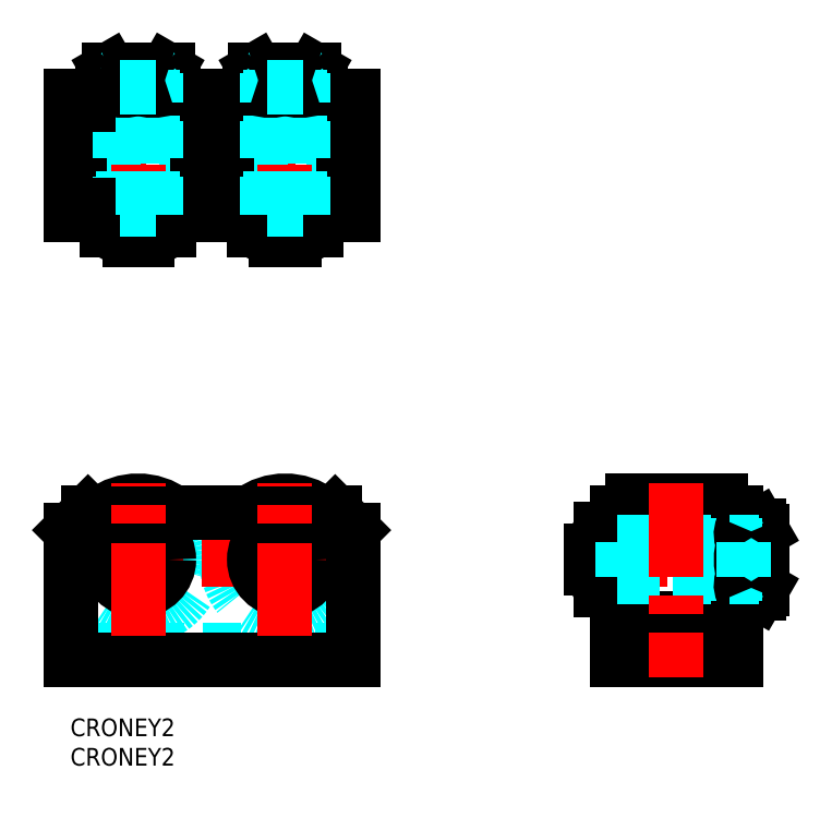
<metadata>
{"format":"dxf","ext":"dxf","renderer":"ezdxf+matplotlib","layout":"modelspace","background":"white","min_lineweight":24,"dpi":150}
</metadata>
<code>
0
SECTION
2
ENTITIES
0
INSERT
8
MSM_CONTINUOUS
2
*U28
10
0
20
0
30
0
0
INSERT
8
MSM_CONTINUOUS
2
*U29
10
0
20
0
30
0
0
ARC
8
MSM_DASHED
10
36.5
20
27
30
0
40
10
50
126.9
51
53.13
0
ARC
8
MSM_DASHED
10
11.5
20
27
30
0
40
10
50
126.9
51
53.13
0
LINE
8
MSM_DASHED
10
48
20
11.6
30
0
11
0
21
11.6
31
0
0
LINE
8
MSM_CENTER
10
-3
20
27
30
0
11
51
21
27
31
0
0
ARC
8
MSM_CONTINUOUS
10
36.5
20
27
30
0
40
10
50
53.13
51
126.9
0
CIRCLE
8
MSM_CONTINUOUS
10
36.5
20
27
30
0
40
5.25
0
ARC
8
MSM_CONTINUOUS
10
11.5
20
27
30
0
40
10
50
53.13
51
126.9
0
CIRCLE
8
MSM_CONTINUOUS
10
11.5
20
27
30
0
40
5.25
0
LINE
8
MSM_CONTINUOUS
10
45
20
35
30
0
11
3
21
35
31
0
0
LINE
8
MSM_CONTINUOUS
10
48
20
10
30
0
11
0
21
10
31
0
0
LINE
8
MSM_CONTINUOUS
10
0
20
32
30
0
11
0
21
10
31
0
0
LINE
8
MSM_CONTINUOUS
10
0
20
32
30
0
11
3
21
35
31
0
0
LINE
8
MSM_CONTINUOUS
10
48
20
32
30
0
11
48
21
10
31
0
0
LINE
8
MSM_CONTINUOUS
10
45
20
35
30
0
11
48
21
32
31
0
0
LINE
8
MSM_CENTER
10
85.53
20
27
30
0
11
120.5
21
27
31
0
0
LINE
8
MSM_CONTINUOUS
10
117.5
20
31.9
30
0
11
117.5
21
22.1
31
0
0
LINE
8
MSM_CONTINUOUS
10
117.5
20
31.9
30
0
11
117
21
32.77
31
0
0
LINE
8
MSM_CONTINUOUS
10
117
20
21.23
30
0
11
117.5
21
22.1
31
0
0
LINE
8
MSM_CONTINUOUS
10
114.4
20
24.11
30
0
11
117
21
24.11
31
0
0
LINE
8
MSM_CONTINUOUS
10
113.9
20
22.1
30
0
11
114.4
21
21.23
31
0
0
LINE
8
MSM_CONTINUOUS
10
114.4
20
32.77
30
0
11
113.9
21
31.9
31
0
0
LINE
8
MSM_CONTINUOUS
10
94.53
20
22
30
0
11
95.53
21
22
31
0
0
LINE
8
MSM_CONTINUOUS
10
114.4
20
29.89
30
0
11
117
21
29.89
31
0
0
LINE
8
MSM_CONTINUOUS
10
114.4
20
32.77
30
0
11
117
21
32.77
31
0
0
LINE
8
MSM_CONTINUOUS
10
110.5
20
22
30
0
11
111.5
21
22
31
0
0
LINE
8
MSM_CONTINUOUS
10
113.1
20
32
30
0
11
110.5
21
32
31
0
0
ARC
8
MSM_CONTINUOUS
10
100.3
20
25.46
30
0
40
12.12
50
145.9
51
165.5
0
ARC
8
MSM_CONTINUOUS
10
100.3
20
28.54
30
0
40
12.12
50
194.5
51
214.1
0
LINE
8
MSM_CONTINUOUS
10
90.22
20
32.25
30
0
11
90.22
21
21.75
31
0
0
LINE
8
MSM_CONTINUOUS
10
90.22
20
21.75
30
0
11
92.93
21
21.75
31
0
0
LINE
8
MSM_CONTINUOUS
10
92.93
20
32.25
30
0
11
90.22
21
32.25
31
0
0
LINE
8
MSM_CONTINUOUS
10
113.9
20
33
30
0
11
113.9
21
21
31
0
0
LINE
8
MSM_CONTINUOUS
10
113.1
20
21
30
0
11
113.9
21
21
31
0
0
LINE
8
MSM_CONTINUOUS
10
113.9
20
33
30
0
11
113.1
21
33
31
0
0
LINE
8
MSM_CONTINUOUS
10
95.53
20
37
30
0
11
95.53
21
17
31
0
0
LINE
8
MSM_CONTINUOUS
10
110.5
20
37
30
0
11
110.5
21
17
31
0
0
LINE
8
MSM_CONTINUOUS
10
95.53
20
17
30
0
11
110.5
21
17
31
0
0
LINE
8
MSM_CONTINUOUS
10
110.5
20
37
30
0
11
95.53
21
37
31
0
0
LINE
8
MSM_CONTINUOUS
10
114.4
20
21.23
30
0
11
117
21
21.23
31
0
0
LINE
8
MSM_CONTINUOUS
10
94.53
20
35
30
0
11
92.93
21
35
31
0
0
LINE
8
MSM_CONTINUOUS
10
92.93
20
10
30
0
11
99.93
21
10
31
0
0
LINE
8
MSM_CONTINUOUS
10
113.1
20
10
30
0
11
113.1
21
35
31
0
0
LINE
8
MSM_CONTINUOUS
10
111.5
20
35
30
0
11
111.5
21
11.6
31
0
0
LINE
8
MSM_CONTINUOUS
10
113.1
20
35
30
0
11
111.5
21
35
31
0
0
LINE
8
MSM_CONTINUOUS
10
106.1
20
11.6
30
0
11
111.5
21
11.6
31
0
0
LINE
8
MSM_CONTINUOUS
10
106.1
20
10
30
0
11
106.1
21
11.6
31
0
0
LINE
8
MSM_CONTINUOUS
10
113.1
20
10
30
0
11
106.1
21
10
31
0
0
LINE
8
MSM_CONTINUOUS
10
92.93
20
35
30
0
11
92.93
21
10
31
0
0
LINE
8
MSM_CONTINUOUS
10
94.53
20
11.6
30
0
11
94.53
21
35
31
0
0
LINE
8
MSM_CONTINUOUS
10
99.93
20
10
30
0
11
99.93
21
11.6
31
0
0
LINE
8
MSM_CONTINUOUS
10
92.93
20
32
30
0
11
95.53
21
32
31
0
0
LINE
8
MSM_CONTINUOUS
10
99.93
20
11.6
30
0
11
94.53
21
11.6
31
0
0
LINE
8
MSM_CONTINUOUS
10
-5.68e-14
20
98.84
30
0
11
-5.68e-14
21
105.8
31
0
0
LINE
8
MSM_CONTINUOUS
10
48
20
98.84
30
0
11
48
21
105.8
31
0
0
LINE
8
MSM_CONTINUOUS
10
46.5
20
98.84
30
0
11
48
21
98.84
31
0
0
LINE
8
MSM_CONTINUOUS
10
21.5
20
98.84
30
0
11
26.5
21
98.84
31
0
0
LINE
8
MSM_CONTINUOUS
10
-5.68e-14
20
98.84
30
0
11
1.5
21
98.84
31
0
0
LINE
8
MSM_CONTINUOUS
10
48
20
105.8
30
0
11
-5.68e-14
21
105.8
31
0
0
LINE
8
MSM_CONTINUOUS
10
-5.68e-14
20
104.2
30
0
11
48
21
104.2
31
0
0
LINE
8
MSM_CONTINUOUS
10
45
20
105.8
30
0
11
45
21
104.2
31
0
0
LINE
8
MSM_CONTINUOUS
10
48
20
92.64
30
0
11
48
21
85.64
31
0
0
LINE
8
MSM_CONTINUOUS
10
-5.68e-14
20
92.64
30
0
11
-5.68e-14
21
85.64
31
0
0
LINE
8
MSM_CONTINUOUS
10
1.5
20
92.64
30
0
11
-5.68e-14
21
92.64
31
0
0
LINE
8
MSM_CONTINUOUS
10
26.5
20
92.64
30
0
11
21.5
21
92.64
31
0
0
LINE
8
MSM_CONTINUOUS
10
48
20
92.64
30
0
11
46.5
21
92.64
31
0
0
LINE
8
MSM_CONTINUOUS
10
-5.68e-14
20
85.64
30
0
11
48
21
85.64
31
0
0
LINE
8
MSM_CONTINUOUS
10
48
20
87.24
30
0
11
-5.68e-14
21
87.24
31
0
0
LINE
8
MSM_CONTINUOUS
10
45
20
87.24
30
0
11
45
21
85.64
31
0
0
CIRCLE
8
MSM_CONTINUOUS
10
11.5
20
27
30
0
40
1.493
0
CIRCLE
8
MSM_CONTINUOUS
10
36.5
20
27
30
0
40
1.493
0
LINE
8
MSM_CONTINUOUS
10
88.53
20
28.49
30
0
11
88.53
21
25.51
31
0
0
LINE
8
MSM_DASHED
10
117.5
20
24.54
30
0
11
117
21
24
31
0
0
LINE
8
MSM_DASHED
10
117
20
24
30
0
11
117
21
30
31
0
0
LINE
8
MSM_DASHED
10
117.5
20
23.46
30
0
11
117
21
24
31
0
0
LINE
8
MSM_DASHED
10
92.93
20
24
30
0
11
117
21
24
31
0
0
LINE
8
MSM_DASHED
10
93.86
20
24.54
30
0
11
117.5
21
24.54
31
0
0
LINE
8
MSM_DASHED
10
117.5
20
29.46
30
0
11
117
21
30
31
0
0
LINE
8
MSM_DASHED
10
93.86
20
29.46
30
0
11
117.5
21
29.46
31
0
0
LINE
8
MSM_DASHED
10
92.93
20
30
30
0
11
117
21
30
31
0
0
LINE
8
MSM_DASHED
10
117.5
20
30.54
30
0
11
117
21
30
31
0
0
LINE
8
MSM_DASHED
10
92.93
20
24
30
0
11
93.86
21
24.54
31
0
0
LINE
8
MSM_DASHED
10
93.86
20
30
30
0
11
93.86
21
24
31
0
0
LINE
8
MSM_DASHED
10
92.93
20
30
30
0
11
93.86
21
29.46
31
0
0
LINE
8
MSM_DASHED
10
113.9
20
23.46
30
0
11
114.5
21
24
31
0
0
LINE
8
MSM_DASHED
10
113.9
20
30.54
30
0
11
114.5
21
30
31
0
0
ARC
8
MSM_CONTINUOUS
10
114.9
20
31.33
30
0
40
2.558
50
325.6
51
25.64
0
ARC
8
MSM_CONTINUOUS
10
107.9
20
27
30
0
40
9.606
50
342.5
51
17.49
0
ARC
8
MSM_CONTINUOUS
10
114.9
20
22.67
30
0
40
2.558
50
334.4
51
34.36
0
ARC
8
MSM_CONTINUOUS
10
116.5
20
31.33
30
0
40
2.558
50
154.4
51
214.4
0
ARC
8
MSM_CONTINUOUS
10
123.6
20
27
30
0
40
9.606
50
162.5
51
197.5
0
ARC
8
MSM_CONTINUOUS
10
116.5
20
22.67
30
0
40
2.558
50
145.6
51
205.6
0
LINE
8
MSM_CENTER
10
103
20
40
30
0
11
103
21
7
31
0
0
LINE
8
MSM_CENTER
10
-3
20
95.74
30
0
11
51
21
95.74
31
0
0
LINE
8
MSM_DASHED
10
114.5
20
24
30
0
11
114.5
21
30
31
0
0
LINE
8
MSM_DASHED
10
1.5
20
98.84
30
0
11
21.5
21
98.84
31
0
0
LINE
8
MSM_DASHED
10
16.5
20
104.2
30
0
11
16.5
21
105.8
31
0
0
LINE
8
MSM_DASHED
10
6.5
20
105.8
30
0
11
6.5
21
104.2
31
0
0
LINE
8
MSM_DASHED
10
21.5
20
92.64
30
0
11
1.5
21
92.64
31
0
0
LINE
8
MSM_DASHED
10
6.5
20
87.24
30
0
11
6.5
21
85.64
31
0
0
LINE
8
MSM_DASHED
10
16.5
20
85.64
30
0
11
16.5
21
87.24
31
0
0
LINE
8
MSM_CENTER
10
11.5
20
78.24
30
0
11
11.5
21
113.2
31
0
0
LINE
8
MSM_CONTINUOUS
10
16.5
20
103.2
30
0
11
16.5
21
104.2
31
0
0
LINE
8
MSM_CONTINUOUS
10
6.5
20
104.2
30
0
11
6.5
21
103.2
31
0
0
LINE
8
MSM_CONTINUOUS
10
16.5
20
87.24
30
0
11
16.5
21
88.24
31
0
0
LINE
8
MSM_CONTINUOUS
10
6.5
20
88.24
30
0
11
6.5
21
87.24
31
0
0
ARC
8
MSM_CONTINUOUS
10
13.04
20
92.97
30
0
40
12.12
50
235.9
51
255.5
0
ARC
8
MSM_CONTINUOUS
10
9.963
20
92.97
30
0
40
12.12
50
284.5
51
304.1
0
LINE
8
MSM_CONTINUOUS
10
16.75
20
82.93
30
0
11
16.75
21
85.64
31
0
0
LINE
8
MSM_CONTINUOUS
10
6.25
20
85.64
30
0
11
6.25
21
82.93
31
0
0
LINE
8
MSM_CONTINUOUS
10
6.25
20
82.93
30
0
11
16.75
21
82.93
31
0
0
LINE
8
MSM_CONTINUOUS
10
16.4
20
106.6
30
0
11
16.5
21
106.7
31
0
0
LINE
8
MSM_CONTINUOUS
10
6.5
20
106.7
30
0
11
6.6
21
106.6
31
0
0
LINE
8
MSM_CONTINUOUS
10
11.5
20
107.1
30
0
11
11.5
21
109.7
31
0
0
LINE
8
MSM_CONTINUOUS
10
6.5
20
106.7
30
0
11
6.5
21
110.2
31
0
0
LINE
8
MSM_CONTINUOUS
10
6.6
20
110.2
30
0
11
6.5
21
110.2
31
0
0
LINE
8
MSM_CONTINUOUS
10
16.5
20
110.2
30
0
11
16.4
21
110.2
31
0
0
LINE
8
MSM_CONTINUOUS
10
6.6
20
110.2
30
0
11
16.4
21
110.2
31
0
0
LINE
8
MSM_CONTINUOUS
10
16.5
20
110.2
30
0
11
16.5
21
106.7
31
0
0
LINE
8
MSM_CONTINUOUS
10
17.5
20
105.8
30
0
11
17.5
21
106.6
31
0
0
LINE
8
MSM_CONTINUOUS
10
5.5
20
106.6
30
0
11
5.5
21
105.8
31
0
0
LINE
8
MSM_CONTINUOUS
10
5.5
20
106.6
30
0
11
17.5
21
106.6
31
0
0
LINE
8
MSM_CONTINUOUS
10
21.5
20
88.24
30
0
11
21.5
21
103.2
31
0
0
LINE
8
MSM_CONTINUOUS
10
1.5
20
103.2
30
0
11
1.5
21
88.24
31
0
0
LINE
8
MSM_CONTINUOUS
10
1.5
20
103.2
30
0
11
21.5
21
103.2
31
0
0
LINE
8
MSM_CONTINUOUS
10
1.5
20
88.24
30
0
11
21.5
21
88.24
31
0
0
LINE
8
MSM_CONTINUOUS
10
10.01
20
81.24
30
0
11
12.99
21
81.24
31
0
0
LINE
8
MSM_DASHED
10
14.5
20
109.7
30
0
11
8.5
21
109.7
31
0
0
LINE
8
MSM_DASHED
10
9.041
20
86.58
30
0
11
9.041
21
110.2
31
0
0
LINE
8
MSM_DASHED
10
9.041
20
110.2
30
0
11
8.5
21
109.7
31
0
0
LINE
8
MSM_DASHED
10
8.5
20
85.64
30
0
11
8.5
21
109.7
31
0
0
LINE
8
MSM_DASHED
10
7.959
20
110.2
30
0
11
8.5
21
109.7
31
0
0
LINE
8
MSM_DASHED
10
13.96
20
110.2
30
0
11
14.5
21
109.7
31
0
0
LINE
8
MSM_DASHED
10
15.04
20
110.2
30
0
11
14.5
21
109.7
31
0
0
LINE
8
MSM_DASHED
10
14.5
20
85.64
30
0
11
14.5
21
109.7
31
0
0
LINE
8
MSM_DASHED
10
13.96
20
86.58
30
0
11
13.96
21
110.2
31
0
0
LINE
8
MSM_DASHED
10
14.5
20
85.64
30
0
11
13.96
21
86.58
31
0
0
LINE
8
MSM_DASHED
10
8.5
20
86.58
30
0
11
14.5
21
86.58
31
0
0
LINE
8
MSM_DASHED
10
8.5
20
85.64
30
0
11
9.041
21
86.58
31
0
0
LINE
8
MSM_DASHED
10
7.958
20
106.6
30
0
11
8.5
21
107.2
31
0
0
LINE
8
MSM_DASHED
10
15.04
20
106.6
30
0
11
14.5
21
107.2
31
0
0
ARC
8
MSM_CONTINUOUS
10
14
20
114.1
30
0
40
7.366
50
250.2
51
289.8
0
ARC
8
MSM_CONTINUOUS
10
9
20
114.1
30
0
40
7.366
50
250.2
51
289.8
0
ARC
8
MSM_CONTINUOUS
10
14
20
102.8
30
0
40
7.366
50
70.16
51
109.8
0
ARC
8
MSM_CONTINUOUS
10
9
20
102.8
30
0
40
7.366
50
70.16
51
109.8
0
LINE
8
MSM_DASHED
10
14.5
20
107.2
30
0
11
8.5
21
107.2
31
0
0
LINE
8
MSM_DASHED
10
26.5
20
98.84
30
0
11
46.5
21
98.84
31
0
0
LINE
8
MSM_DASHED
10
41.5
20
104.2
30
0
11
41.5
21
105.8
31
0
0
LINE
8
MSM_DASHED
10
31.5
20
105.8
30
0
11
31.5
21
104.2
31
0
0
LINE
8
MSM_DASHED
10
46.5
20
92.64
30
0
11
26.5
21
92.64
31
0
0
LINE
8
MSM_DASHED
10
31.5
20
87.24
30
0
11
31.5
21
85.64
31
0
0
LINE
8
MSM_DASHED
10
41.5
20
85.64
30
0
11
41.5
21
87.24
31
0
0
LINE
8
MSM_CENTER
10
36.5
20
78.24
30
0
11
36.5
21
113.2
31
0
0
LINE
8
MSM_CONTINUOUS
10
41.5
20
103.2
30
0
11
41.5
21
104.2
31
0
0
LINE
8
MSM_CONTINUOUS
10
31.5
20
104.2
30
0
11
31.5
21
103.2
31
0
0
LINE
8
MSM_CONTINUOUS
10
41.5
20
87.24
30
0
11
41.5
21
88.24
31
0
0
LINE
8
MSM_CONTINUOUS
10
31.5
20
88.24
30
0
11
31.5
21
87.24
31
0
0
ARC
8
MSM_CONTINUOUS
10
38.04
20
92.97
30
0
40
12.12
50
235.9
51
255.5
0
ARC
8
MSM_CONTINUOUS
10
34.96
20
92.97
30
0
40
12.12
50
284.5
51
304.1
0
LINE
8
MSM_CONTINUOUS
10
41.75
20
82.93
30
0
11
41.75
21
85.64
31
0
0
LINE
8
MSM_CONTINUOUS
10
31.25
20
85.64
30
0
11
31.25
21
82.93
31
0
0
LINE
8
MSM_CONTINUOUS
10
31.25
20
82.93
30
0
11
41.75
21
82.93
31
0
0
LINE
8
MSM_CONTINUOUS
10
41.4
20
106.6
30
0
11
41.5
21
106.7
31
0
0
LINE
8
MSM_CONTINUOUS
10
31.5
20
106.7
30
0
11
31.6
21
106.6
31
0
0
LINE
8
MSM_CONTINUOUS
10
36.5
20
107.1
30
0
11
36.5
21
109.7
31
0
0
LINE
8
MSM_CONTINUOUS
10
31.5
20
106.7
30
0
11
31.5
21
110.2
31
0
0
LINE
8
MSM_CONTINUOUS
10
31.6
20
110.2
30
0
11
31.5
21
110.2
31
0
0
LINE
8
MSM_CONTINUOUS
10
41.5
20
110.2
30
0
11
41.4
21
110.2
31
0
0
LINE
8
MSM_CONTINUOUS
10
31.6
20
110.2
30
0
11
41.4
21
110.2
31
0
0
LINE
8
MSM_CONTINUOUS
10
41.5
20
110.2
30
0
11
41.5
21
106.7
31
0
0
LINE
8
MSM_CONTINUOUS
10
42.5
20
105.8
30
0
11
42.5
21
106.6
31
0
0
LINE
8
MSM_CONTINUOUS
10
30.5
20
106.6
30
0
11
30.5
21
105.8
31
0
0
LINE
8
MSM_CONTINUOUS
10
30.5
20
106.6
30
0
11
42.5
21
106.6
31
0
0
LINE
8
MSM_CONTINUOUS
10
46.5
20
88.24
30
0
11
46.5
21
103.2
31
0
0
LINE
8
MSM_CONTINUOUS
10
26.5
20
103.2
30
0
11
26.5
21
88.24
31
0
0
LINE
8
MSM_CONTINUOUS
10
26.5
20
103.2
30
0
11
46.5
21
103.2
31
0
0
LINE
8
MSM_CONTINUOUS
10
26.5
20
88.24
30
0
11
46.5
21
88.24
31
0
0
LINE
8
MSM_CONTINUOUS
10
35.01
20
81.24
30
0
11
37.99
21
81.24
31
0
0
LINE
8
MSM_DASHED
10
39.5
20
109.7
30
0
11
33.5
21
109.7
31
0
0
LINE
8
MSM_DASHED
10
34.04
20
86.58
30
0
11
34.04
21
110.2
31
0
0
LINE
8
MSM_DASHED
10
34.04
20
110.2
30
0
11
33.5
21
109.7
31
0
0
LINE
8
MSM_DASHED
10
33.5
20
85.64
30
0
11
33.5
21
109.7
31
0
0
LINE
8
MSM_DASHED
10
32.96
20
110.2
30
0
11
33.5
21
109.7
31
0
0
LINE
8
MSM_DASHED
10
38.96
20
110.2
30
0
11
39.5
21
109.7
31
0
0
LINE
8
MSM_DASHED
10
40.04
20
110.2
30
0
11
39.5
21
109.7
31
0
0
LINE
8
MSM_DASHED
10
39.5
20
85.64
30
0
11
39.5
21
109.7
31
0
0
LINE
8
MSM_DASHED
10
38.96
20
86.58
30
0
11
38.96
21
110.2
31
0
0
LINE
8
MSM_DASHED
10
39.5
20
85.64
30
0
11
38.96
21
86.58
31
0
0
LINE
8
MSM_DASHED
10
33.5
20
86.58
30
0
11
39.5
21
86.58
31
0
0
LINE
8
MSM_DASHED
10
33.5
20
85.64
30
0
11
34.04
21
86.58
31
0
0
LINE
8
MSM_DASHED
10
32.96
20
106.6
30
0
11
33.5
21
107.2
31
0
0
LINE
8
MSM_DASHED
10
40.04
20
106.6
30
0
11
39.5
21
107.2
31
0
0
ARC
8
MSM_CONTINUOUS
10
39
20
114.1
30
0
40
7.366
50
250.2
51
289.8
0
ARC
8
MSM_CONTINUOUS
10
34
20
114.1
30
0
40
7.366
50
250.2
51
289.8
0
ARC
8
MSM_CONTINUOUS
10
39
20
102.8
30
0
40
7.366
50
70.16
51
109.8
0
ARC
8
MSM_CONTINUOUS
10
34
20
102.8
30
0
40
7.366
50
70.16
51
109.8
0
LINE
8
MSM_DASHED
10
39.5
20
107.2
30
0
11
33.5
21
107.2
31
0
0
LINE
8
MSM_CONTINUOUS
10
3
20
104.2
30
0
11
3
21
105.8
31
0
0
LINE
8
MSM_CONTINUOUS
10
3
20
87.24
30
0
11
3
21
85.64
31
0
0
LINE
8
MSM_CENTER
10
11.5
20
14
30
0
11
11.5
21
40
31
0
0
LINE
8
MSM_CENTER
10
36.5
20
14
30
0
11
36.5
21
40
31
0
0
ENDSEC
0
EOF

</code>
